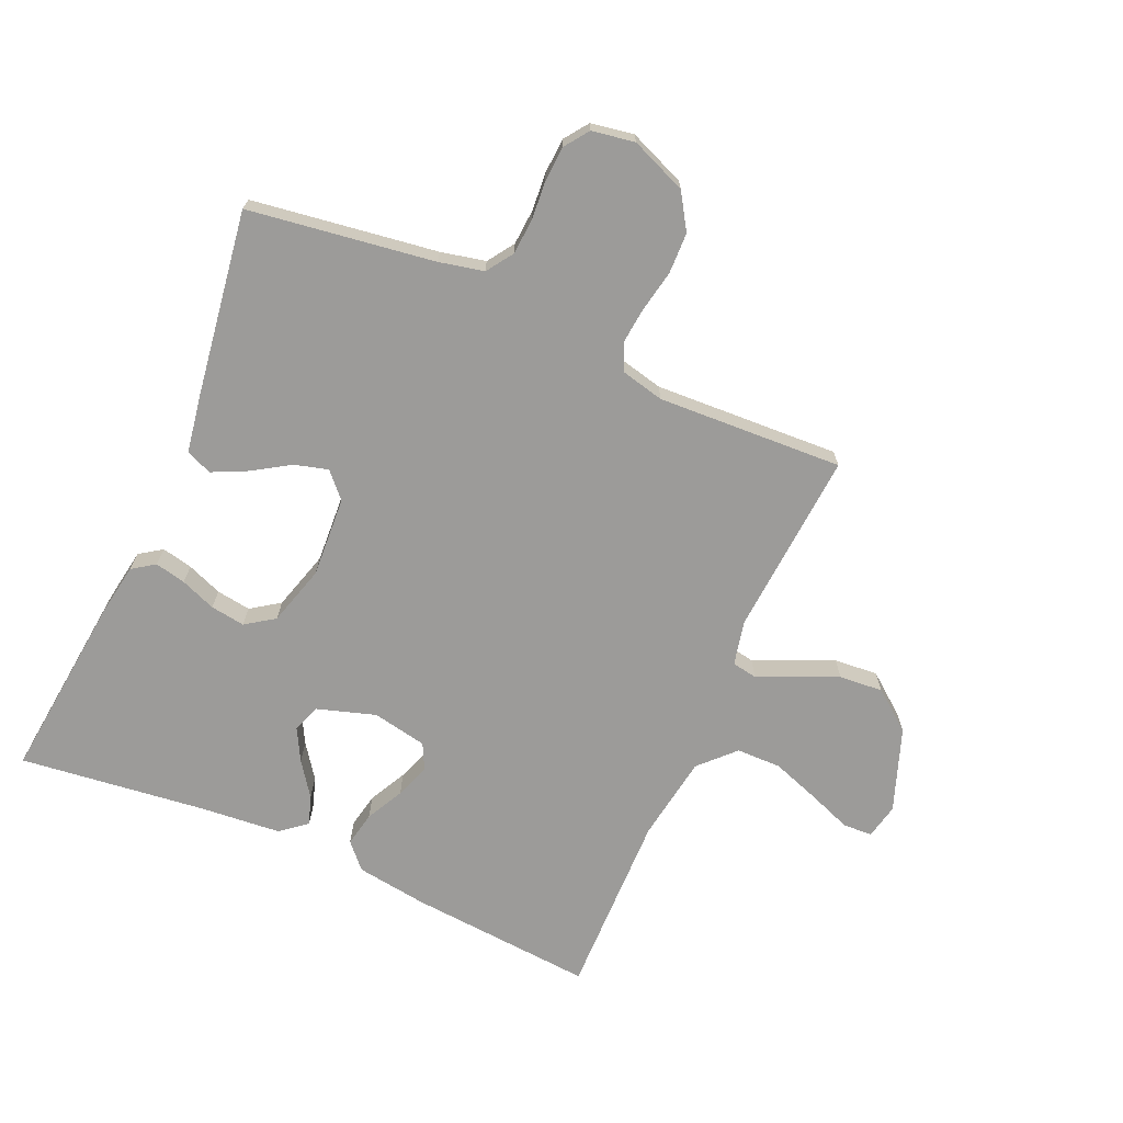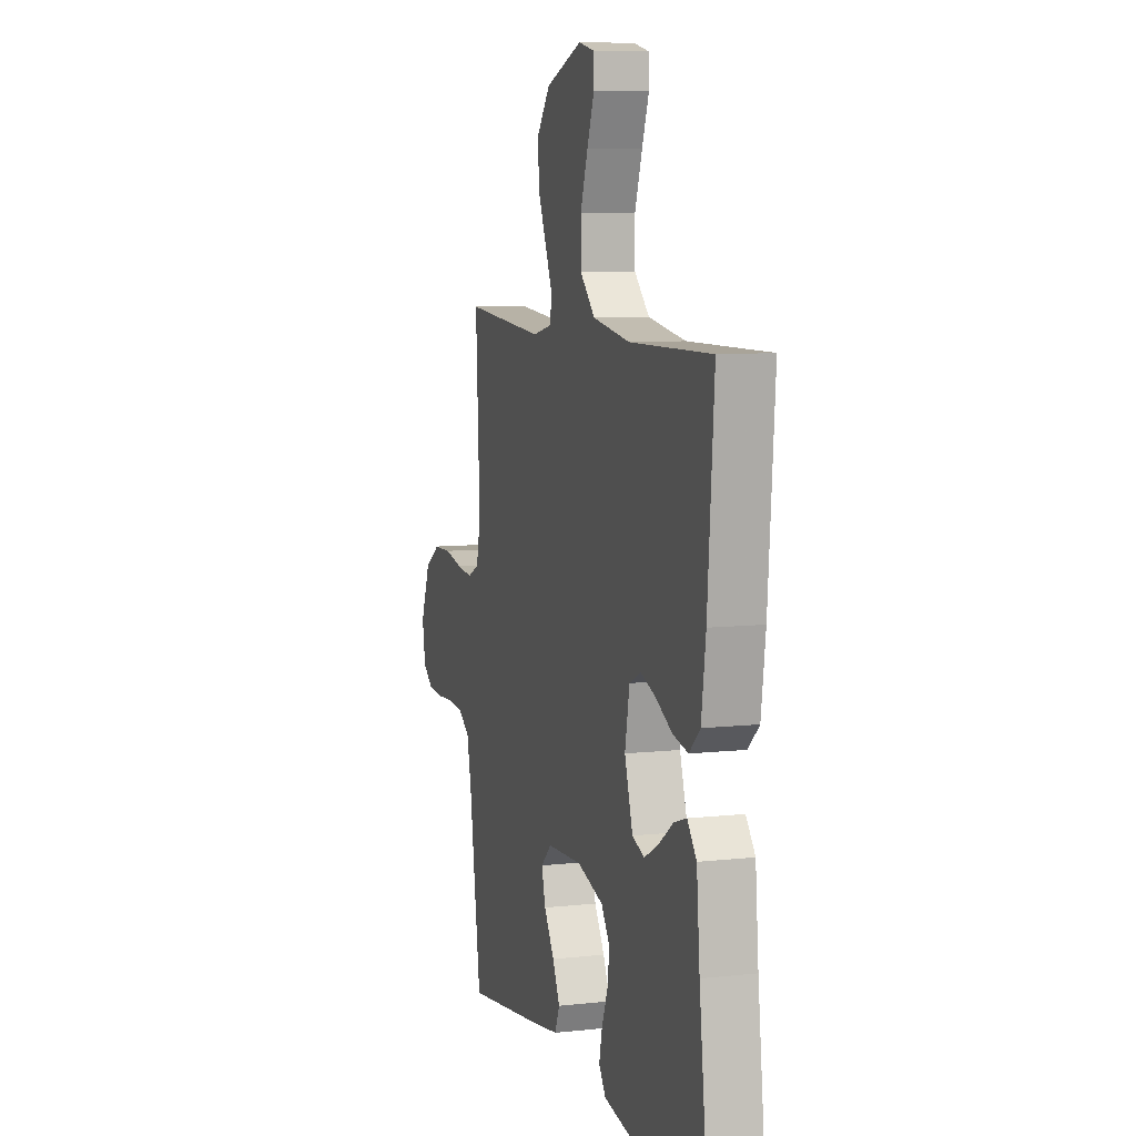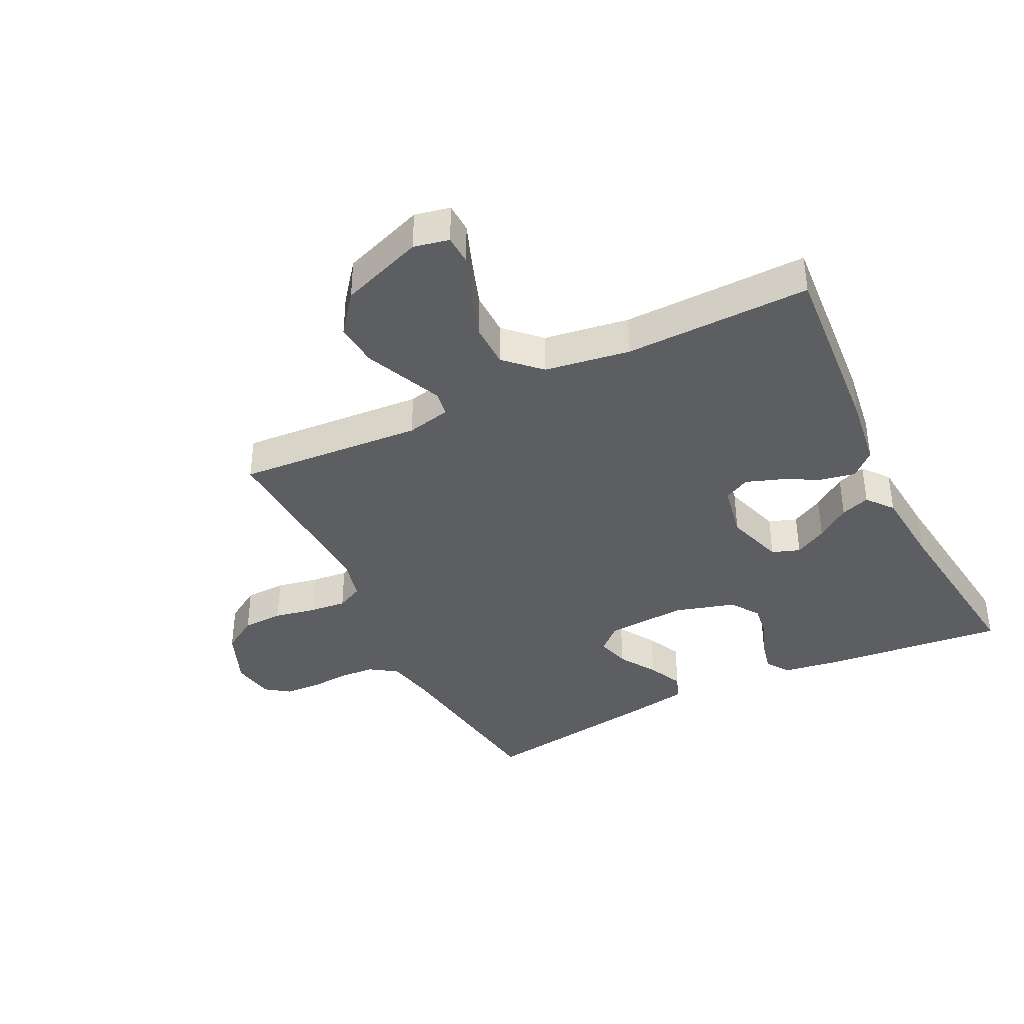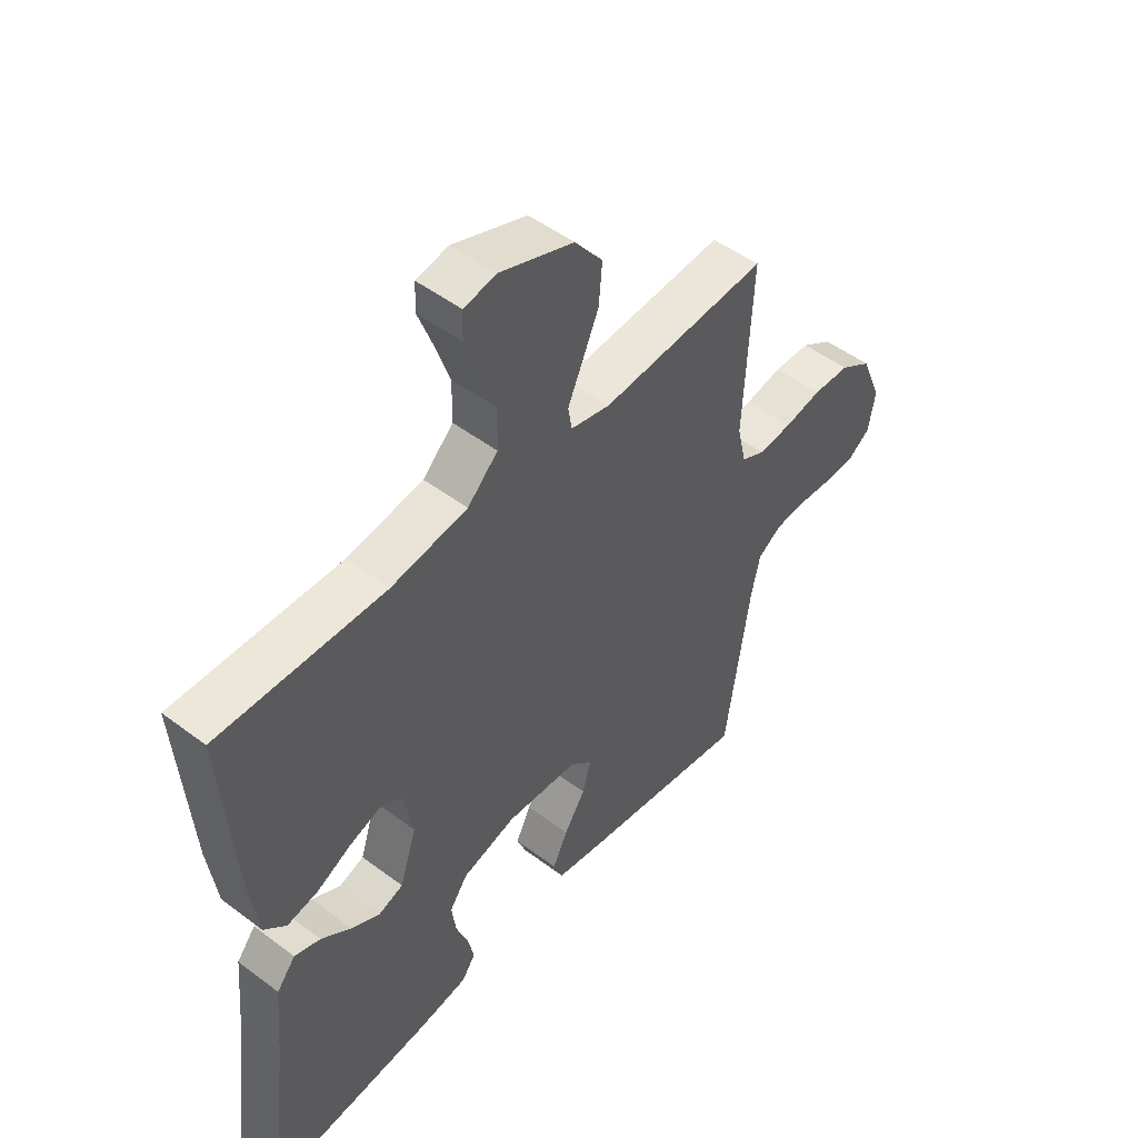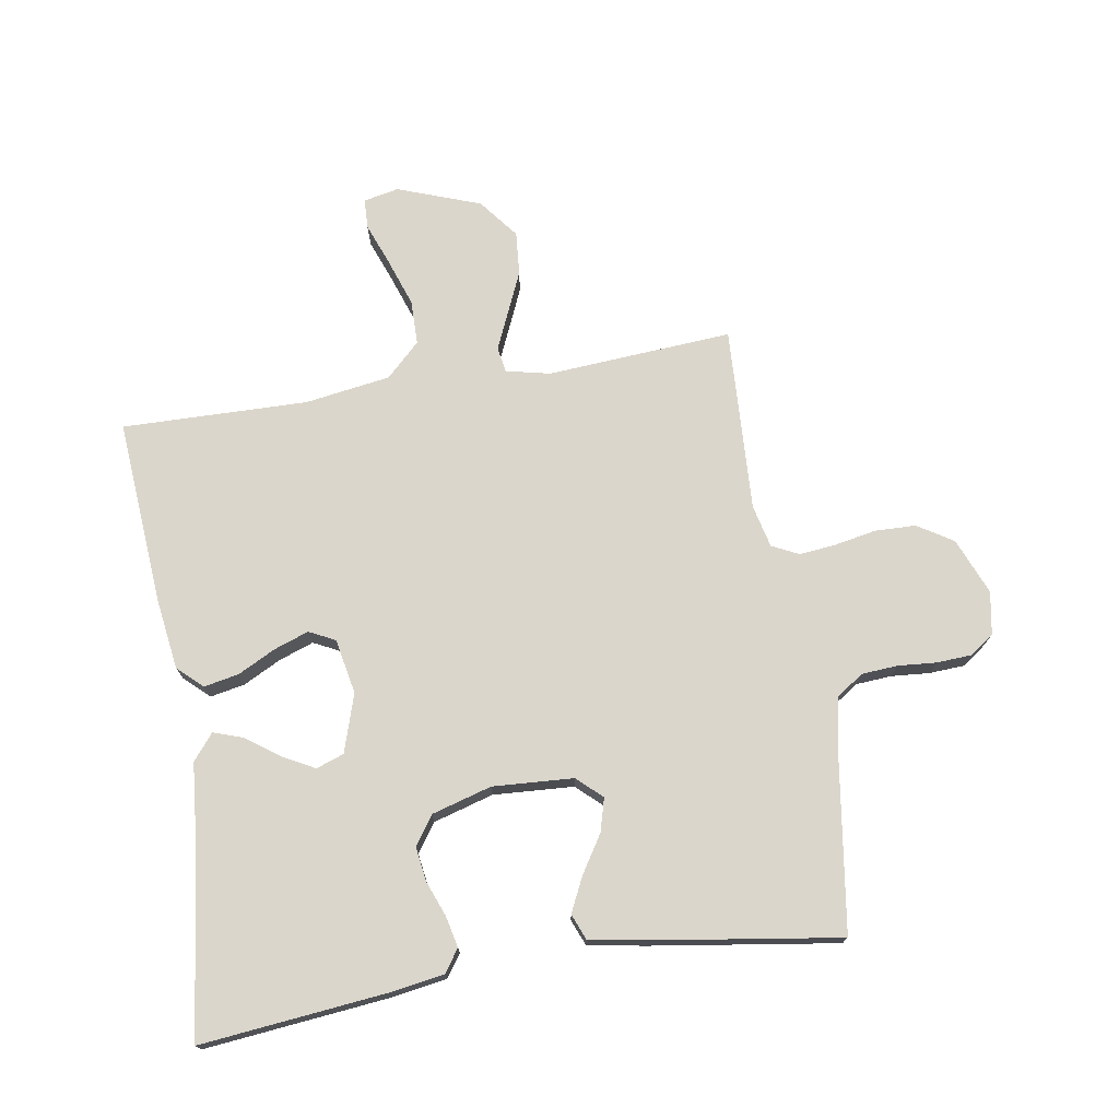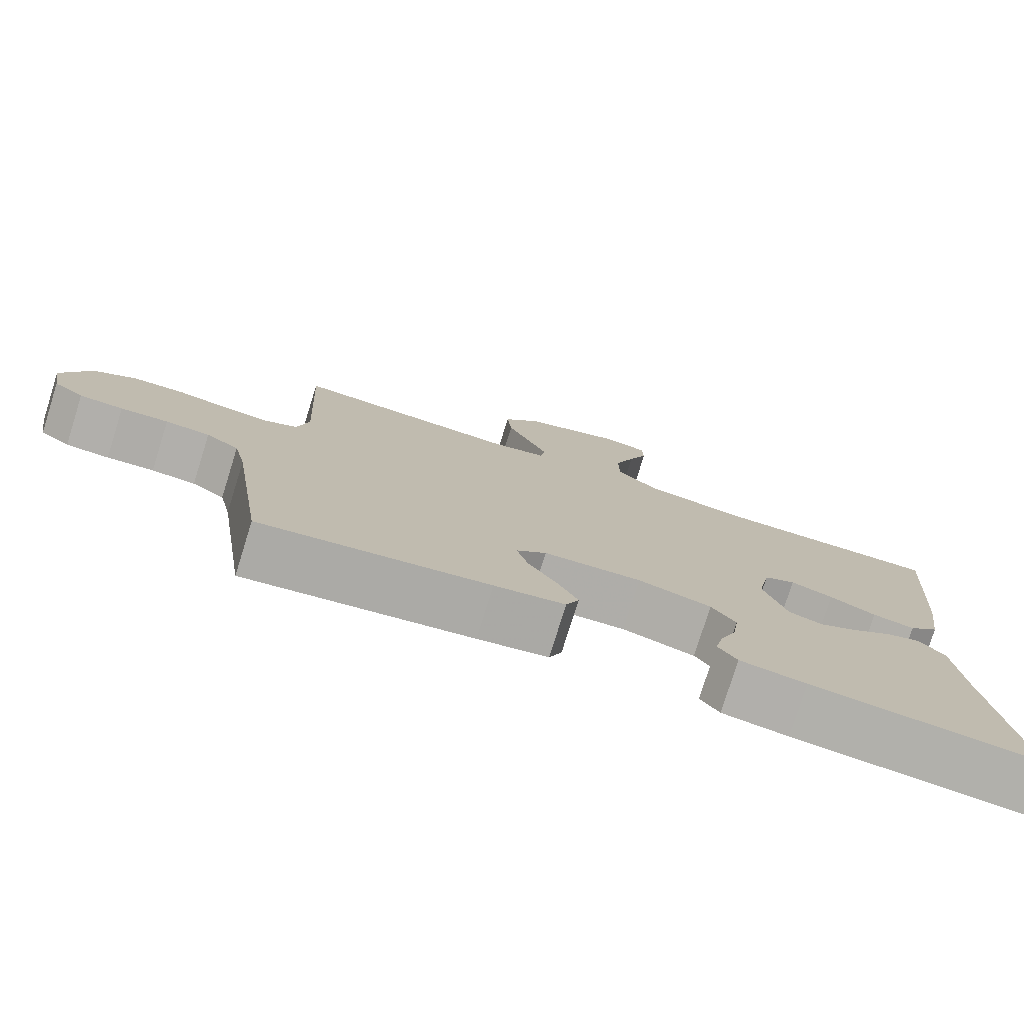
<metadata>
{"format":"obj","ext":"obj","renderer":"f3d","projection":"perspective","resolution":1024,"background":"white","views":[{"elev":-69.8,"azim":-113.9,"up":"+Y"},{"elev":8.4,"azim":73.3,"up":"+Z"},{"elev":-38.8,"azim":26.2,"up":"+Y"},{"elev":49.5,"azim":129.8,"up":"+Z"},{"elev":73.5,"azim":170.7,"up":"+Y"},{"elev":-77.9,"azim":-17.4,"up":"+Z"}]}
</metadata>
<code>
v 0.5 0.07 -0.5
v 0.2 0.07 -0.469
v 0.113 0.07 -0.455
v 0.088 0.07 -0.419
v 0.099 0.07 -0.369
v 0.121 0.07 -0.312
v 0.129 0.07 -0.256
v 0.097 0.07 -0.21
v 0 0.07 -0.182
v -0.13 0.07 -0.19
v -0.17 0.07 -0.227
v -0.155 0.07 -0.281
v -0.117 0.07 -0.341
v -0.09 0.07 -0.397
v -0.107 0.07 -0.439
v -0.2 0.07 -0.455
v -0.5 0.07 -0.5
v -0.544 0.07 -0.2
v -0.56 0.07 -0.128
v -0.603 0.07 -0.099
v -0.661 0.07 -0.095
v -0.723 0.07 -0.1
v -0.78 0.07 -0.097
v -0.819 0.07 -0.069
v -0.831 0.07 0
v -0.794 0.07 0.091
v -0.737 0.07 0.127
v -0.671 0.07 0.129
v -0.603 0.07 0.116
v -0.544 0.07 0.11
v -0.501 0.07 0.131
v -0.485 0.07 0.2
v -0.5 0.07 0.5
v -0.2 0.07 0.479
v -0.129 0.07 0.495
v -0.122 0.07 0.536
v -0.148 0.07 0.595
v -0.178 0.07 0.663
v -0.184 0.07 0.734
v -0.134 0.07 0.798
v 0 0.07 0.847
v 0.057 0.07 0.835
v 0.059 0.07 0.787
v 0.033 0.07 0.718
v 0.006 0.07 0.64
v 0.007 0.07 0.568
v 0.062 0.07 0.515
v 0.2 0.07 0.494
v 0.5 0.07 0.5
v 0.477 0.07 0.2
v 0.461 0.07 0.085
v 0.421 0.07 0.048
v 0.365 0.07 0.059
v 0.304 0.07 0.09
v 0.248 0.07 0.11
v 0.206 0.07 0.089
v 0.189 0.07 0
v 0.219 0.07 -0.094
v 0.264 0.07 -0.11
v 0.316 0.07 -0.082
v 0.37 0.07 -0.043
v 0.417 0.07 -0.027
v 0.451 0.07 -0.069
v 0.463 0.07 -0.2
v 0.5 0 -0.5
v 0.2 0 -0.469
v 0.113 0 -0.455
v 0.088 0 -0.419
v 0.099 0 -0.369
v 0.121 0 -0.312
v 0.129 0 -0.256
v 0.097 0 -0.21
v 0 0 -0.182
v -0.13 0 -0.19
v -0.17 0 -0.227
v -0.155 0 -0.281
v -0.117 0 -0.341
v -0.09 0 -0.397
v -0.107 0 -0.439
v -0.2 0 -0.455
v -0.5 0 -0.5
v -0.544 0 -0.2
v -0.56 0 -0.128
v -0.603 0 -0.099
v -0.661 0 -0.095
v -0.723 0 -0.1
v -0.78 0 -0.097
v -0.819 0 -0.069
v -0.831 0 0
v -0.794 0 0.091
v -0.737 0 0.127
v -0.671 0 0.129
v -0.603 0 0.116
v -0.544 0 0.11
v -0.501 0 0.131
v -0.485 0 0.2
v -0.5 0 0.5
v -0.2 0 0.479
v -0.129 0 0.495
v -0.122 0 0.536
v -0.148 0 0.595
v -0.178 0 0.663
v -0.184 0 0.734
v -0.134 0 0.798
v 0 0 0.847
v 0.057 0 0.835
v 0.059 0 0.787
v 0.033 0 0.718
v 0.006 0 0.64
v 0.007 0 0.568
v 0.062 0 0.515
v 0.2 0 0.494
v 0.5 0 0.5
v 0.477 0 0.2
v 0.461 0 0.085
v 0.421 0 0.048
v 0.365 0 0.059
v 0.304 0 0.09
v 0.248 0 0.11
v 0.206 0 0.089
v 0.189 0 0
v 0.219 0 -0.094
v 0.264 0 -0.11
v 0.316 0 -0.082
v 0.37 0 -0.043
v 0.417 0 -0.027
v 0.451 0 -0.069
v 0.463 0 -0.2
f 62 63 64
f 61 62 64
f 60 61 64
f 4 5 6
f 3 4 6
f 2 3 6
f 1 2 6
f 64 1 6
f 60 64 6
f 59 60 6
f 58 59 6 7
f 57 58 7 8
f 56 57 8 9
f 52 53 54
f 51 52 54
f 50 51 54
f 49 50 54
f 48 49 54
f 47 48 54 55
f 46 47 55 56
f 42 43 44
f 41 42 44
f 40 41 44
f 39 40 44
f 38 39 44
f 37 38 44
f 36 37 44 45
f 35 36 45 46
f 32 33 34
f 31 32 34 35
f 27 28 29
f 26 27 29
f 25 26 29
f 24 25 29
f 23 24 29
f 22 23 29
f 21 22 29
f 20 21 29 30
f 19 20 30 31
f 16 17 18
f 15 16 18
f 14 15 18
f 13 14 18
f 12 13 18
f 18 19 31
f 12 18 31
f 11 12 31
f 56 9 10
f 46 56 10
f 35 46 10
f 31 35 10
f 10 11 31
f 128 127 126
f 128 126 125
f 128 125 124
f 70 69 68
f 70 68 67
f 70 67 66
f 70 66 65
f 70 65 128
f 70 128 124
f 70 124 123
f 71 70 123 122
f 72 71 122 121
f 73 72 121 120
f 118 117 116
f 118 116 115
f 118 115 114
f 118 114 113
f 118 113 112
f 119 118 112 111
f 120 119 111 110
f 108 107 106
f 108 106 105
f 108 105 104
f 108 104 103
f 108 103 102
f 108 102 101
f 109 108 101 100
f 110 109 100 99
f 98 97 96
f 99 98 96 95
f 93 92 91
f 93 91 90
f 93 90 89
f 93 89 88
f 93 88 87
f 93 87 86
f 93 86 85
f 94 93 85 84
f 95 94 84 83
f 82 81 80
f 82 80 79
f 82 79 78
f 82 78 77
f 82 77 76
f 95 83 82
f 95 82 76
f 95 76 75
f 74 73 120
f 74 120 110
f 74 110 99
f 74 99 95
f 95 75 74
f 1 65 66 2
f 2 66 67 3
f 3 67 68 4
f 4 68 69 5
f 5 69 70 6
f 6 70 71 7
f 7 71 72 8
f 8 72 73 9
f 9 73 74 10
f 10 74 75 11
f 11 75 76 12
f 12 76 77 13
f 13 77 78 14
f 14 78 79 15
f 15 79 80 16
f 16 80 81 17
f 17 81 82 18
f 18 82 83 19
f 19 83 84 20
f 20 84 85 21
f 21 85 86 22
f 22 86 87 23
f 23 87 88 24
f 24 88 89 25
f 25 89 90 26
f 26 90 91 27
f 27 91 92 28
f 28 92 93 29
f 29 93 94 30
f 30 94 95 31
f 31 95 96 32
f 32 96 97 33
f 33 97 98 34
f 34 98 99 35
f 35 99 100 36
f 36 100 101 37
f 37 101 102 38
f 38 102 103 39
f 39 103 104 40
f 40 104 105 41
f 41 105 106 42
f 42 106 107 43
f 43 107 108 44
f 44 108 109 45
f 45 109 110 46
f 46 110 111 47
f 47 111 112 48
f 48 112 113 49
f 49 113 114 50
f 50 114 115 51
f 51 115 116 52
f 52 116 117 53
f 53 117 118 54
f 54 118 119 55
f 55 119 120 56
f 56 120 121 57
f 57 121 122 58
f 58 122 123 59
f 59 123 124 60
f 60 124 125 61
f 61 125 126 62
f 62 126 127 63
f 63 127 128 64
f 64 128 65 1

</code>
